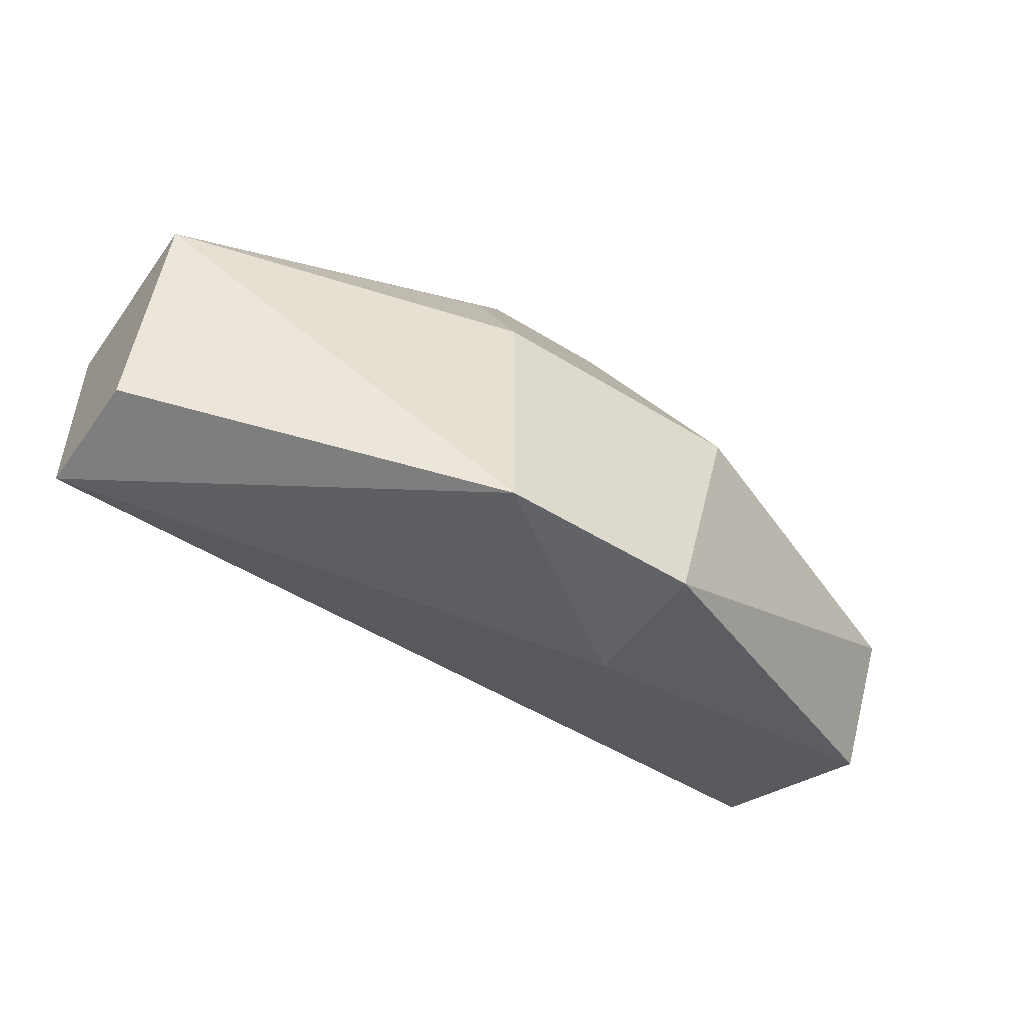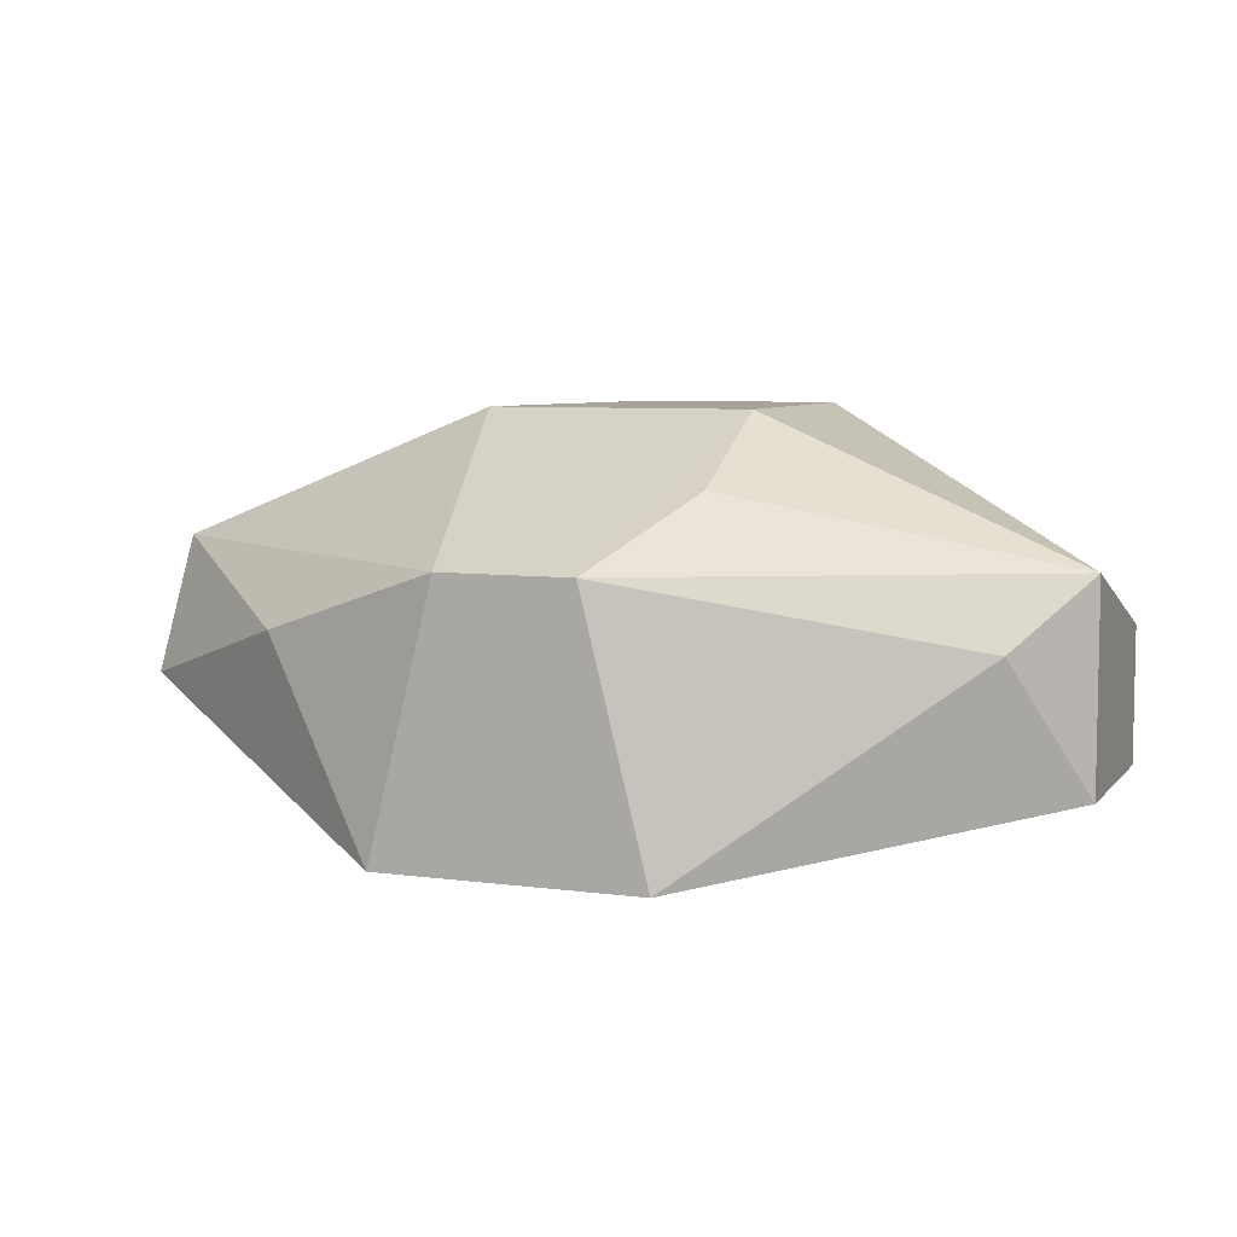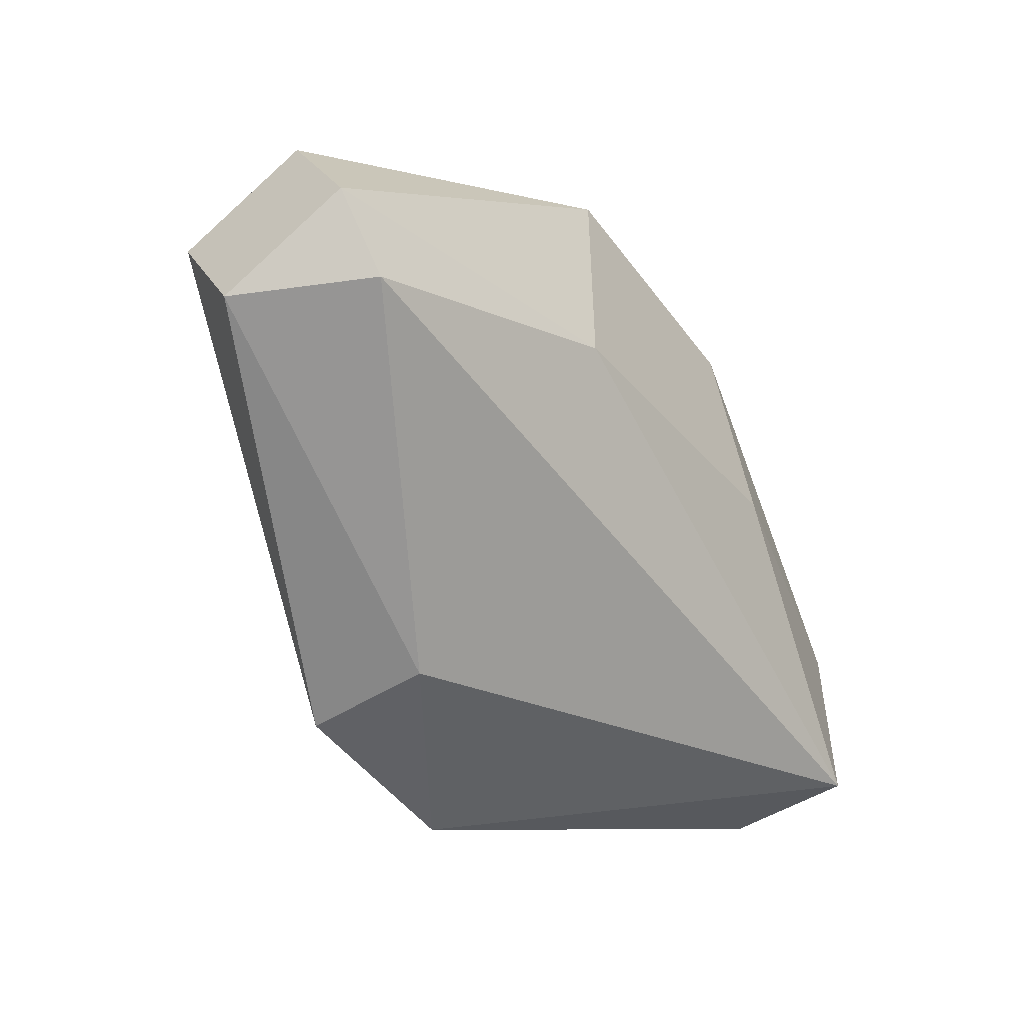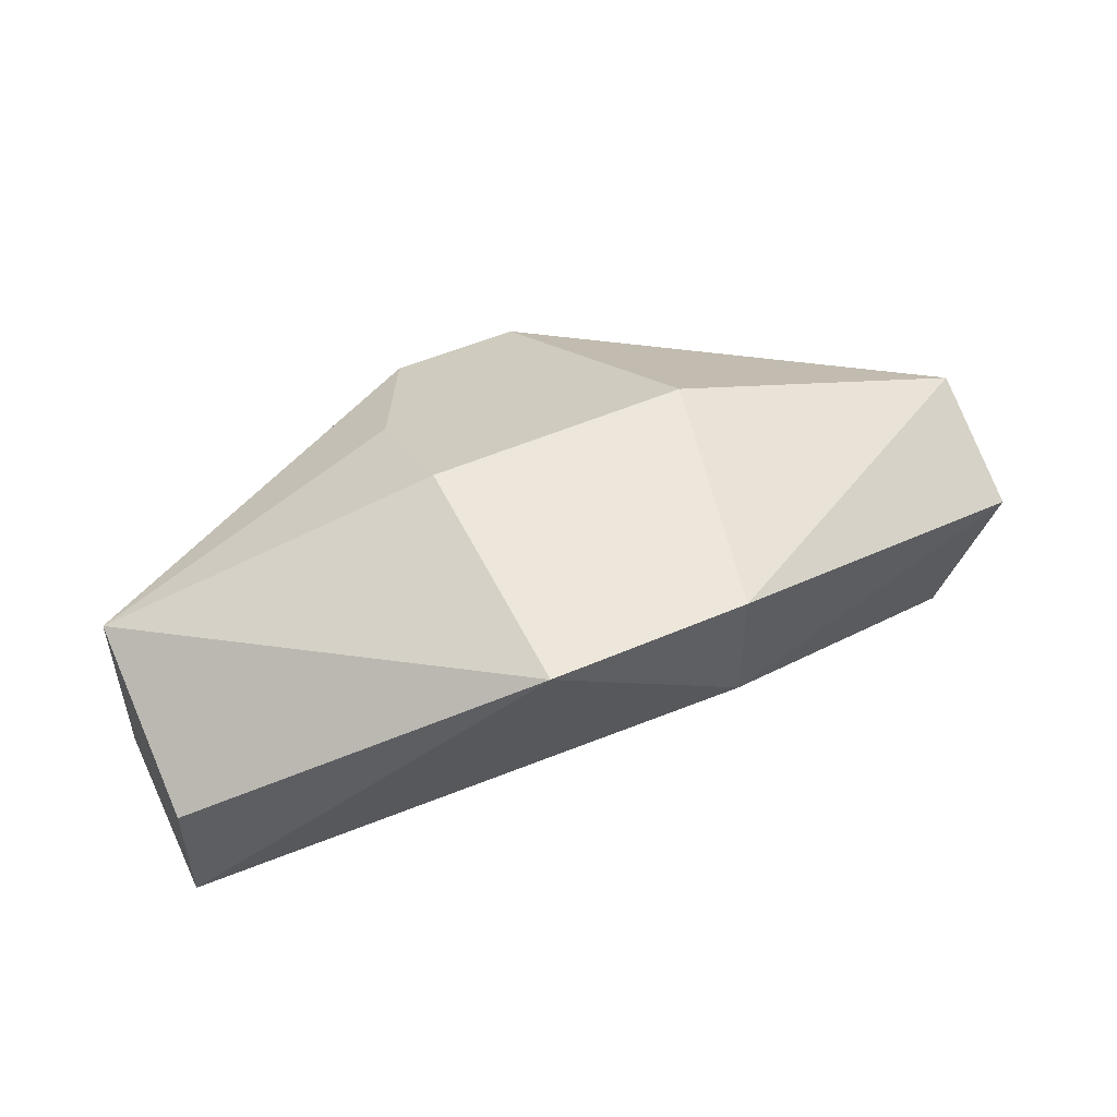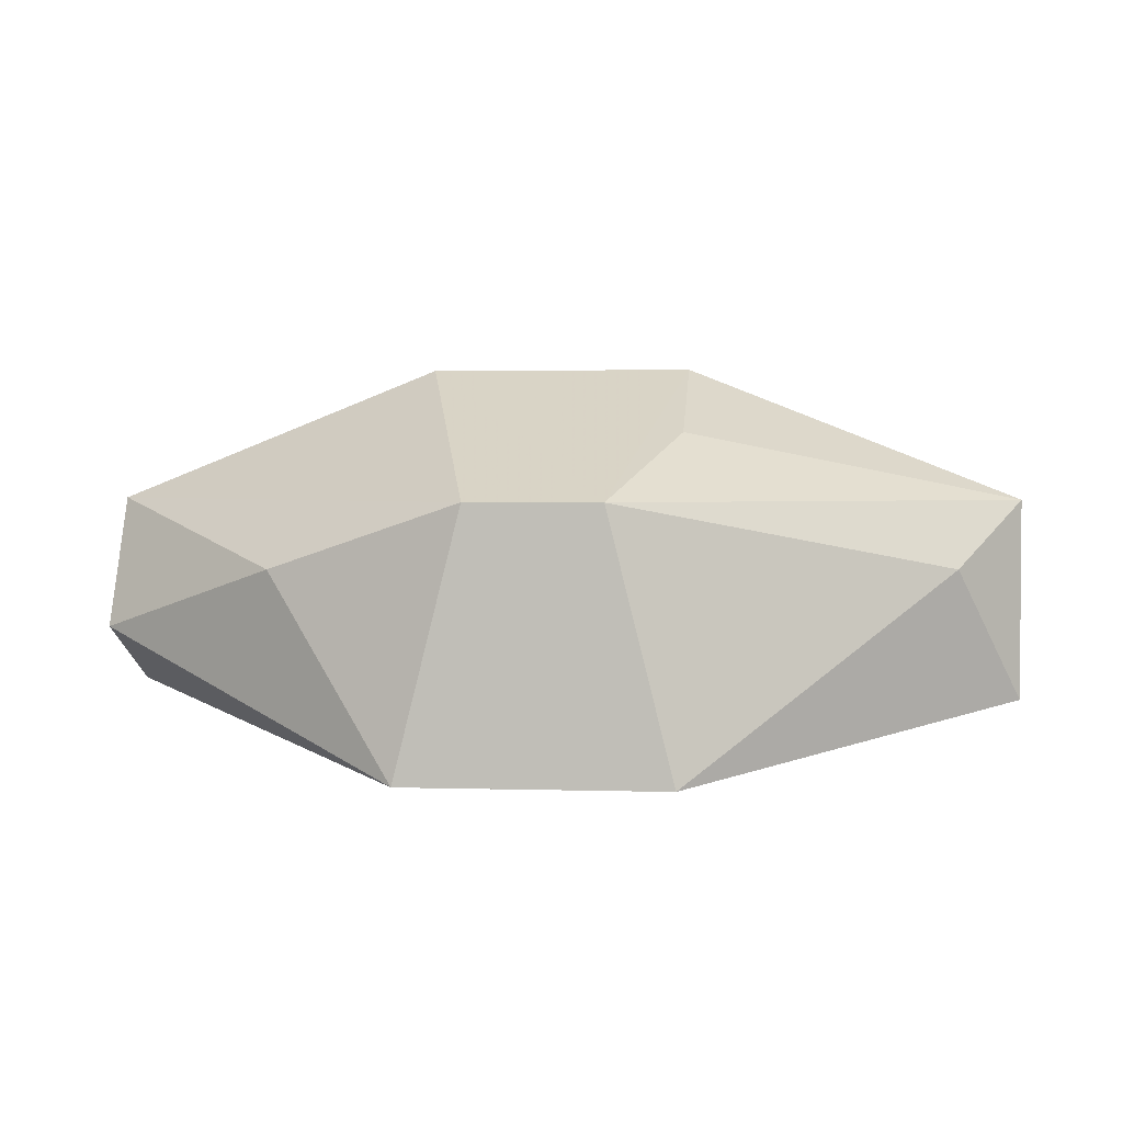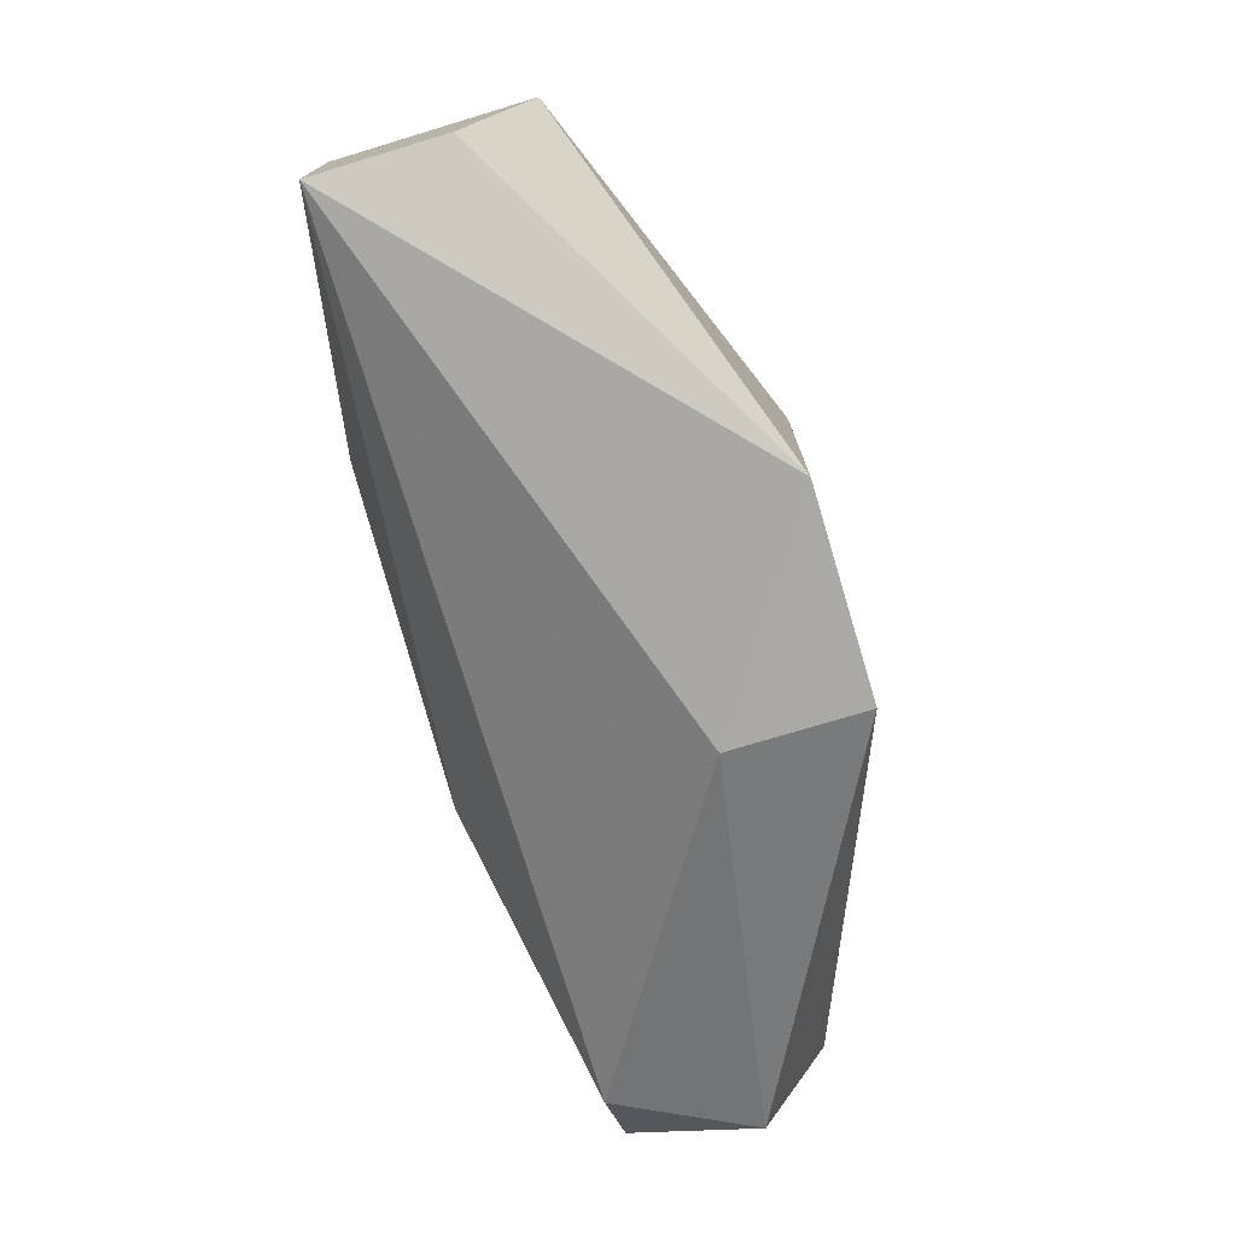
<metadata>
{"format":"obj","ext":"obj","renderer":"f3d","projection":"perspective","resolution":1024,"background":"white","views":[{"elev":-50.8,"azim":145.8,"up":"+Z"},{"elev":6.8,"azim":21.4,"up":"+Y"},{"elev":-49.2,"azim":-54.8,"up":"+Z"},{"elev":51.4,"azim":154.8,"up":"+Y"},{"elev":2.6,"azim":5.8,"up":"+Y"},{"elev":-75.3,"azim":106.8,"up":"+Z"}]}
</metadata>
<code>
v 0.004672 0.006198 -0.03181
v 0.004672 0.006198 -0.03388
v 0.004672 0.00827 -0.03181
v 0.004672 0.00758 -0.03388
v -0.001551 0.009654 -0.0325
v -0.001551 0.005505 -0.02973
v -0.001551 0.005505 -0.0325
v 0.001905 0.005505 -0.03181
v 0.001214 0.009654 -0.03526
v 0.001214 0.009654 -0.0325
v 0.001214 0.005505 -0.02973
v 0.001214 0.008962 -0.03112
v 0.003979 0.00758 -0.03112
v 0.000523 0.00827 -0.02973
v -0.005009 0.006888 -0.03181
v -0.005009 0.006197 -0.03319
v -0.005009 0.008271 -0.0325
v -0.005009 0.00758 -0.03388
v -0.000859 0.009654 -0.03526
v -0.000859 0.00827 -0.02973
v -0.000859 0.00827 -0.03526
v -0.002935 0.00758 -0.03043
v -0.004317 0.006197 -0.03388
f 1 2 3
f 2 1 8
f 1 3 13
f 1 11 8
f 11 1 13
f 3 2 4
f 2 9 4
f 7 2 8
f 2 7 23
f 2 21 9
f 21 2 23
f 9 3 4
f 3 9 10
f 12 3 10
f 3 12 14
f 3 14 13
f 9 5 10
f 9 19 5
f 5 14 10
f 14 5 20
f 19 17 5
f 5 17 20
f 11 6 7
f 6 16 7
f 11 14 6
f 6 14 20
f 16 6 15
f 6 22 15
f 22 6 20
f 11 7 8
f 7 16 23
f 21 19 9
f 14 12 10
f 14 11 13
f 17 16 15
f 22 17 15
f 16 17 18
f 23 16 18
f 17 19 18
f 17 22 20
f 19 21 18
f 21 23 18

</code>
